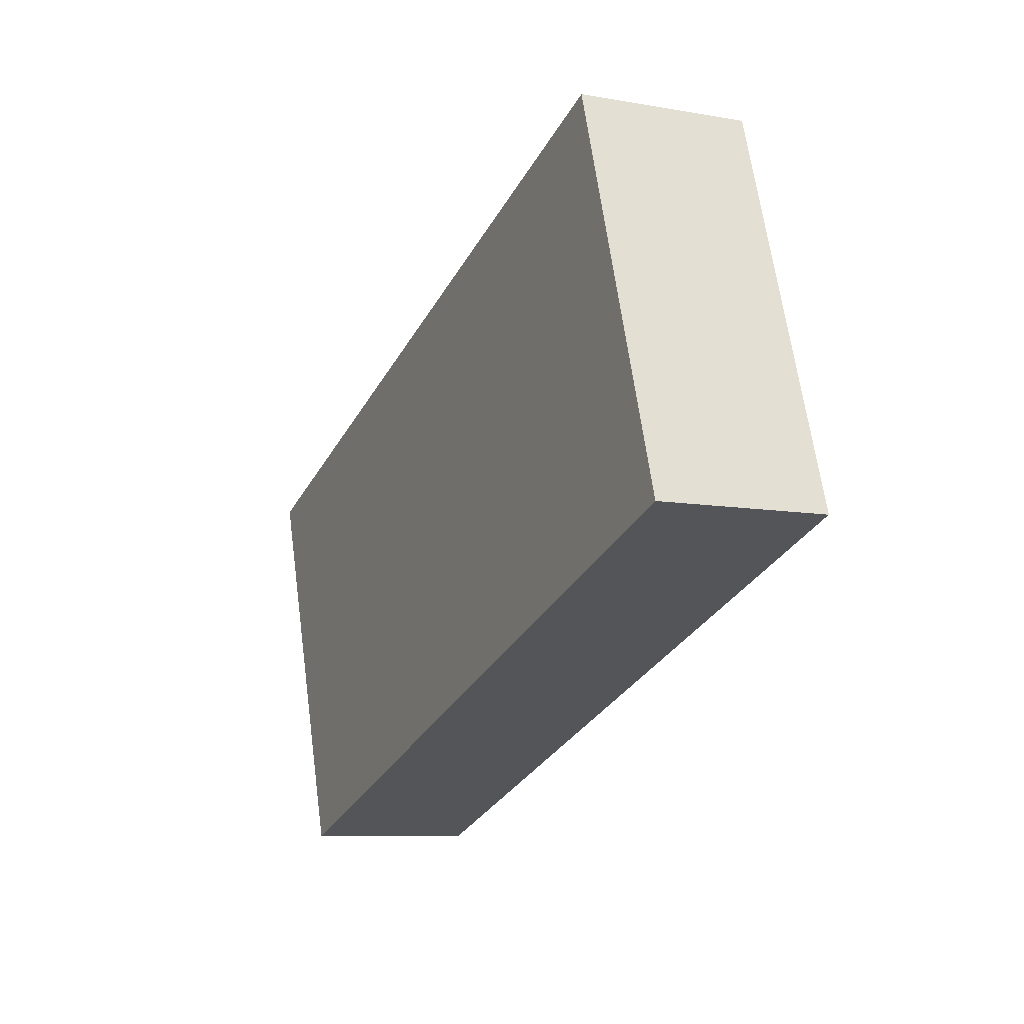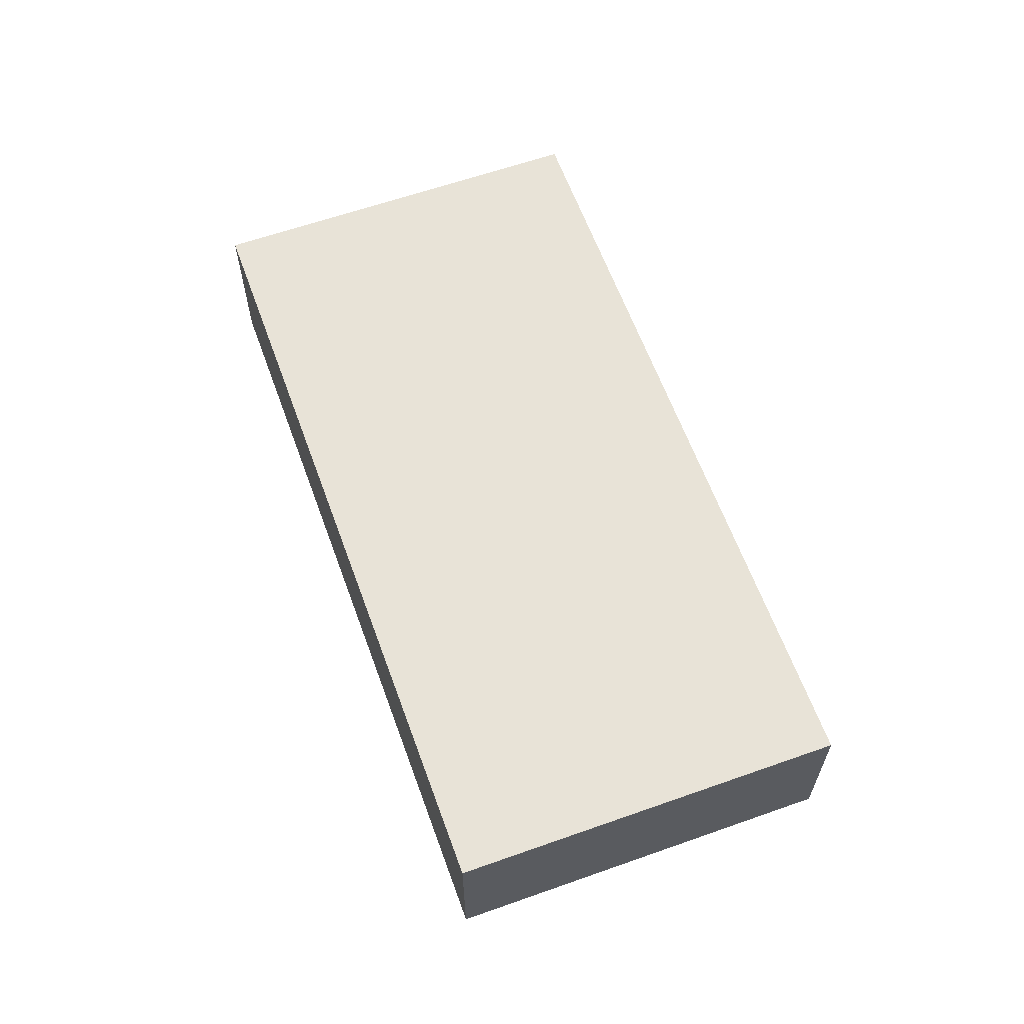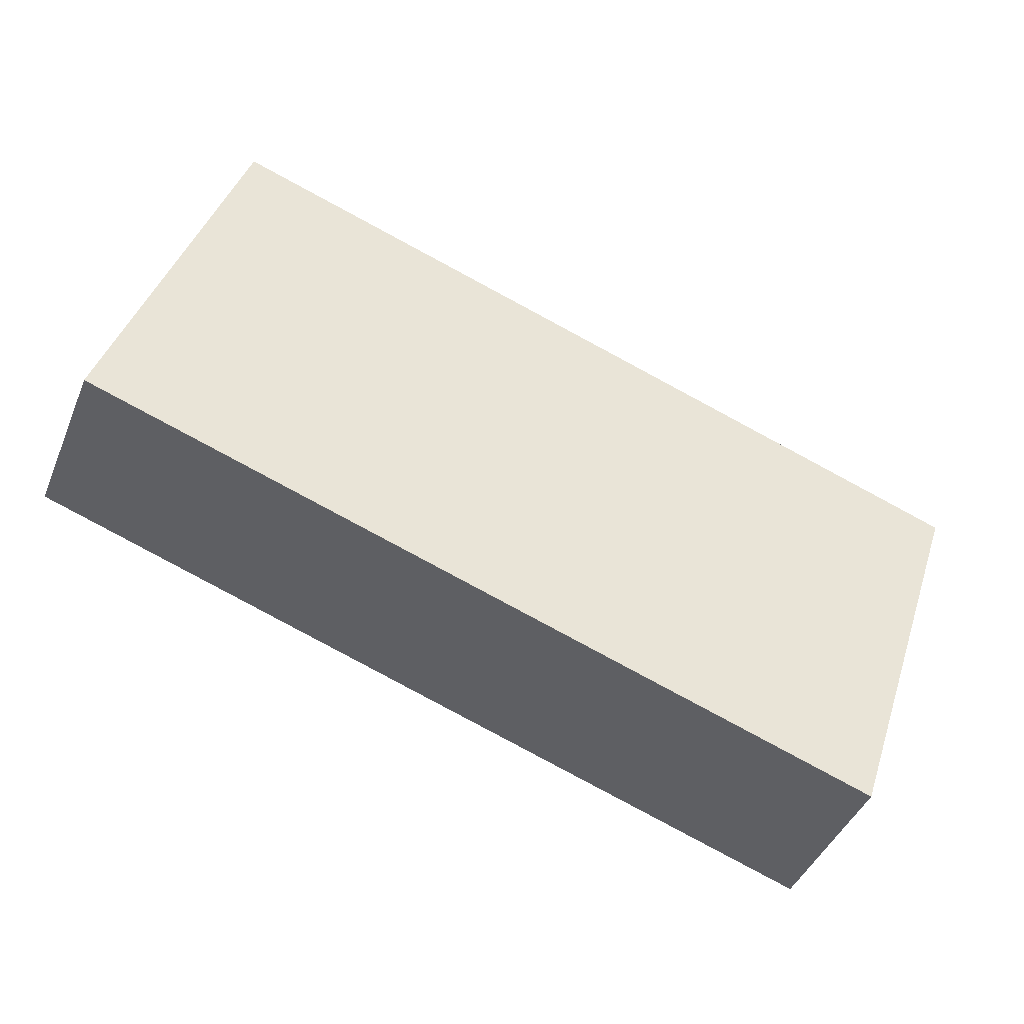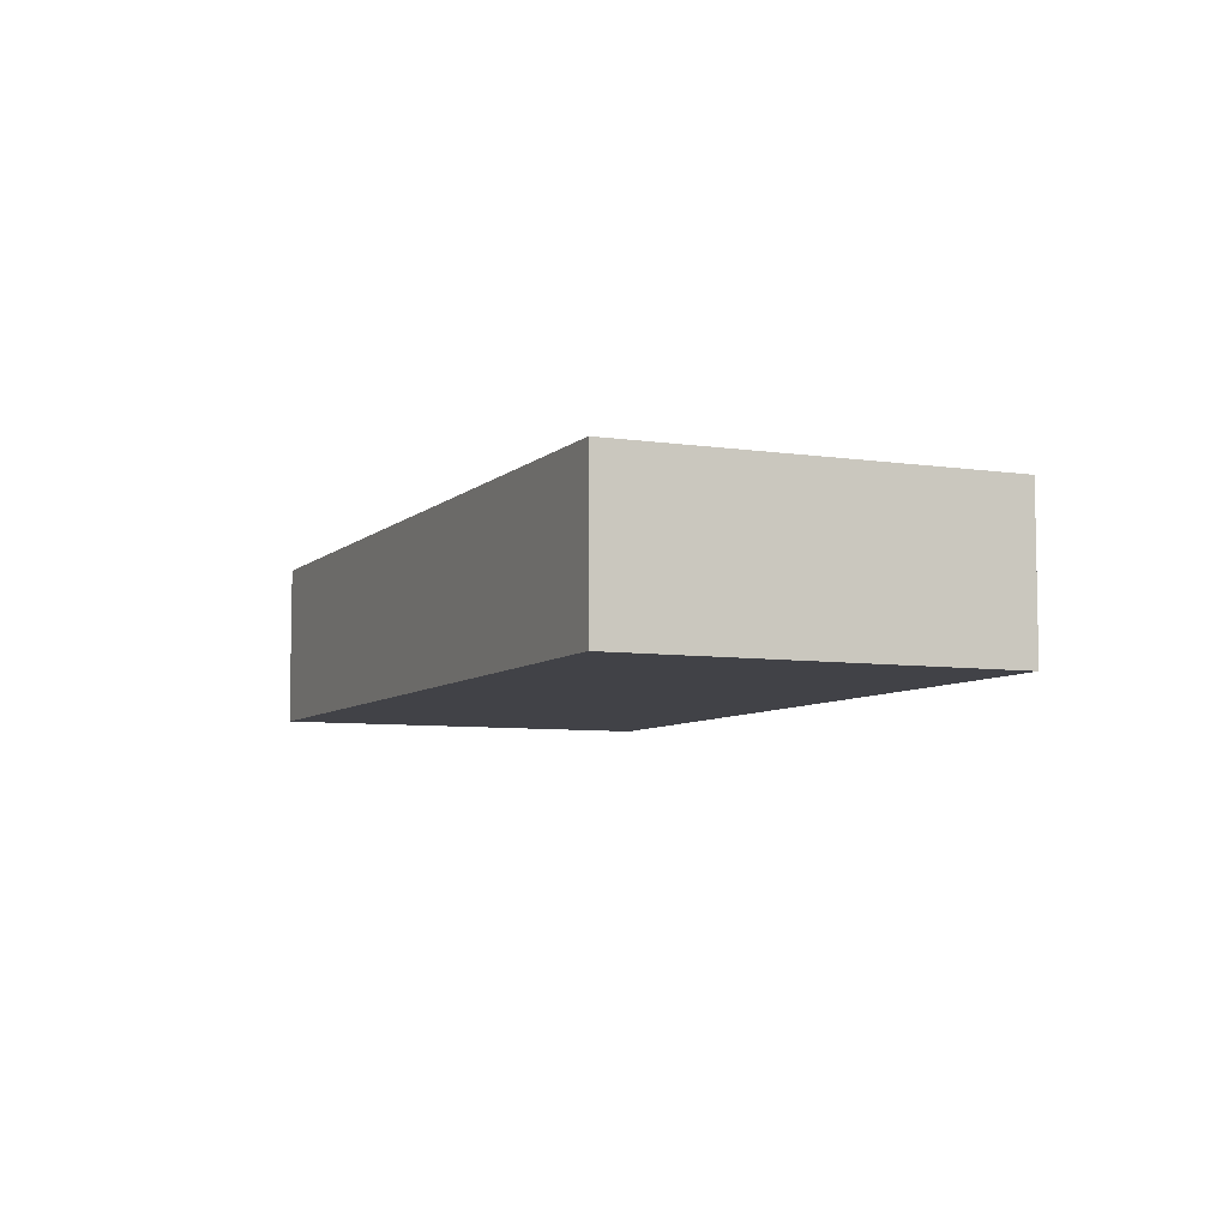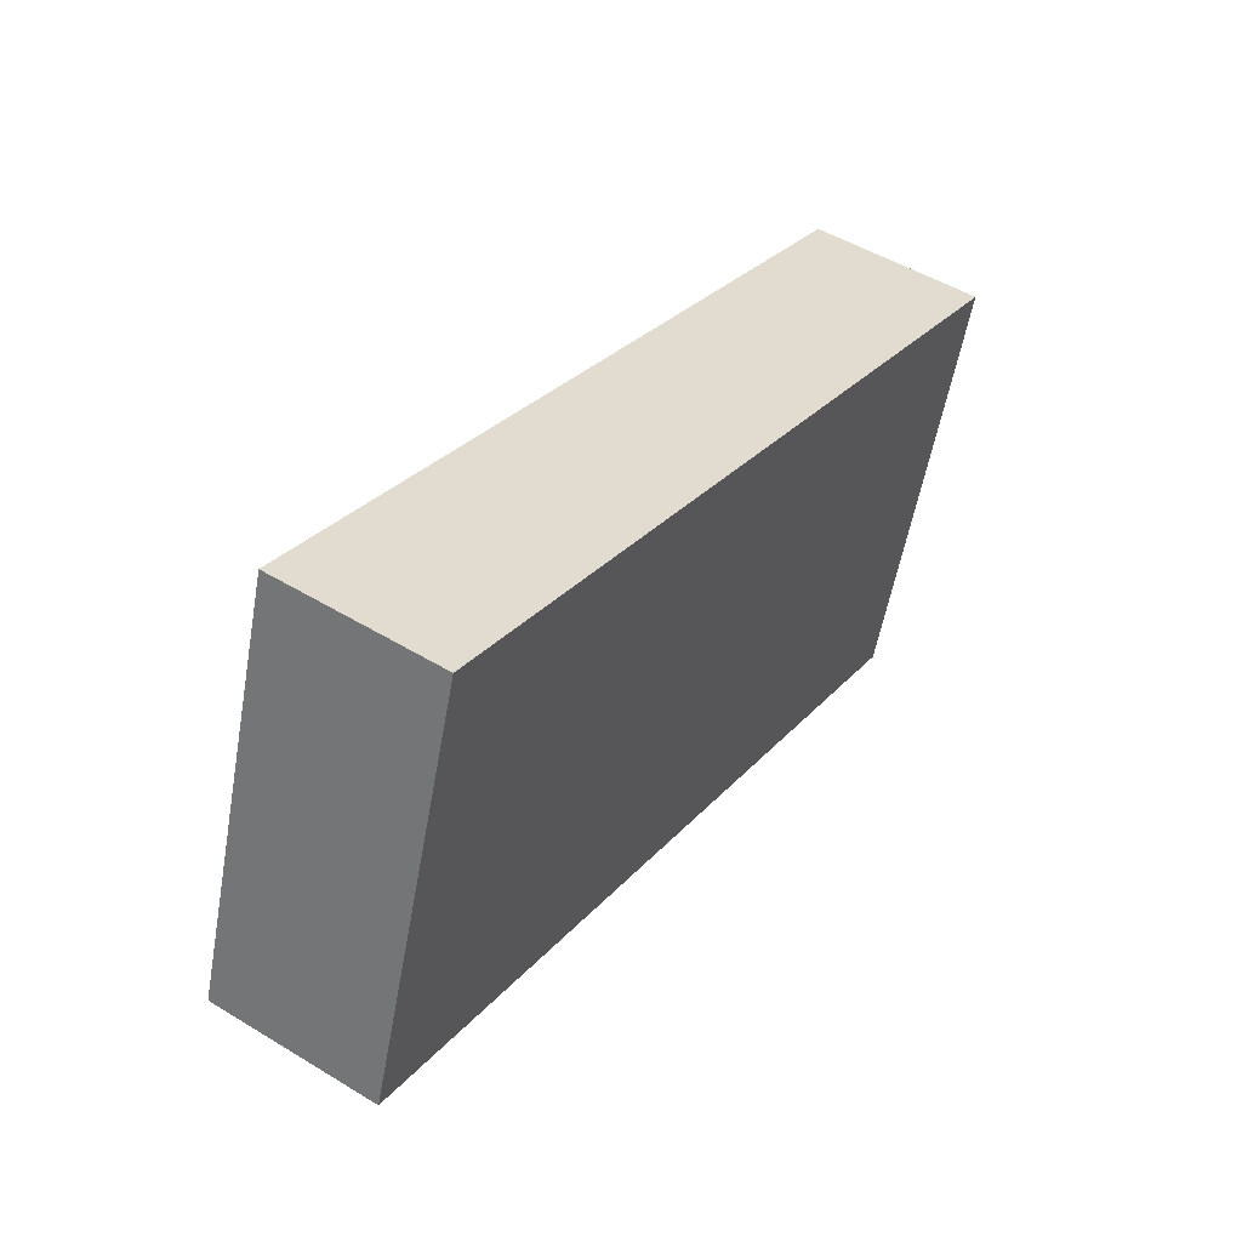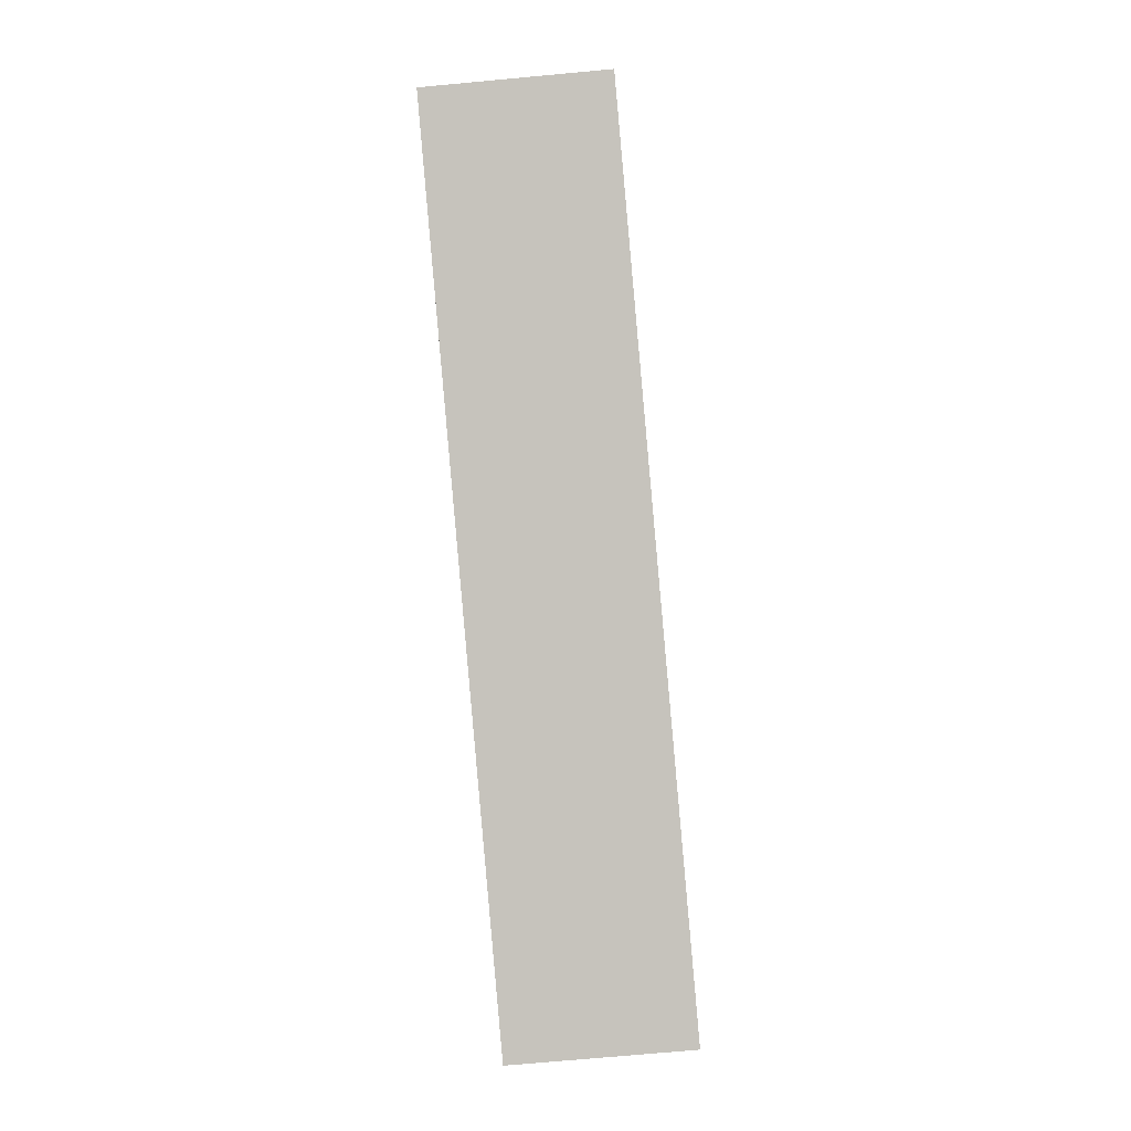
<metadata>
{"format":"obj","ext":"obj","renderer":"f3d","projection":"perspective","resolution":1024,"background":"white","views":[{"elev":-9.2,"azim":-114.9,"up":"+Z"},{"elev":62.0,"azim":88.6,"up":"+Y"},{"elev":-43.3,"azim":-21.5,"up":"+Z"},{"elev":-6.8,"azim":-95.5,"up":"+Y"},{"elev":50.0,"azim":-56.3,"up":"+Z"},{"elev":-71.1,"azim":-84.7,"up":"+Z"}]}
</metadata>
<code>
v  0 5.526 3.384e-16
v  29.76 5.526 2.644
v  26.01 5.526 -8.676
v  30.26 5.526 4.14
v  4.277 5.526 12.9
v  30.26 -2.535e-16 4.14
v  26.01 5.313e-16 -8.676
v  29.76 -1.619e-16 2.644
v  0 0 0
v  4.277 -7.897e-16 12.9
g defaultobject
f 1 2 3
f 2 1 4
f 4 1 5
f 6 2 4
f 2 6 3
f 3 6 7
f 7 6 8
f 7 1 3
f 1 7 9
f 9 5 1
f 5 9 10
f 10 4 5
f 4 10 6
f 8 9 7
f 9 8 6
f 9 6 10

</code>
